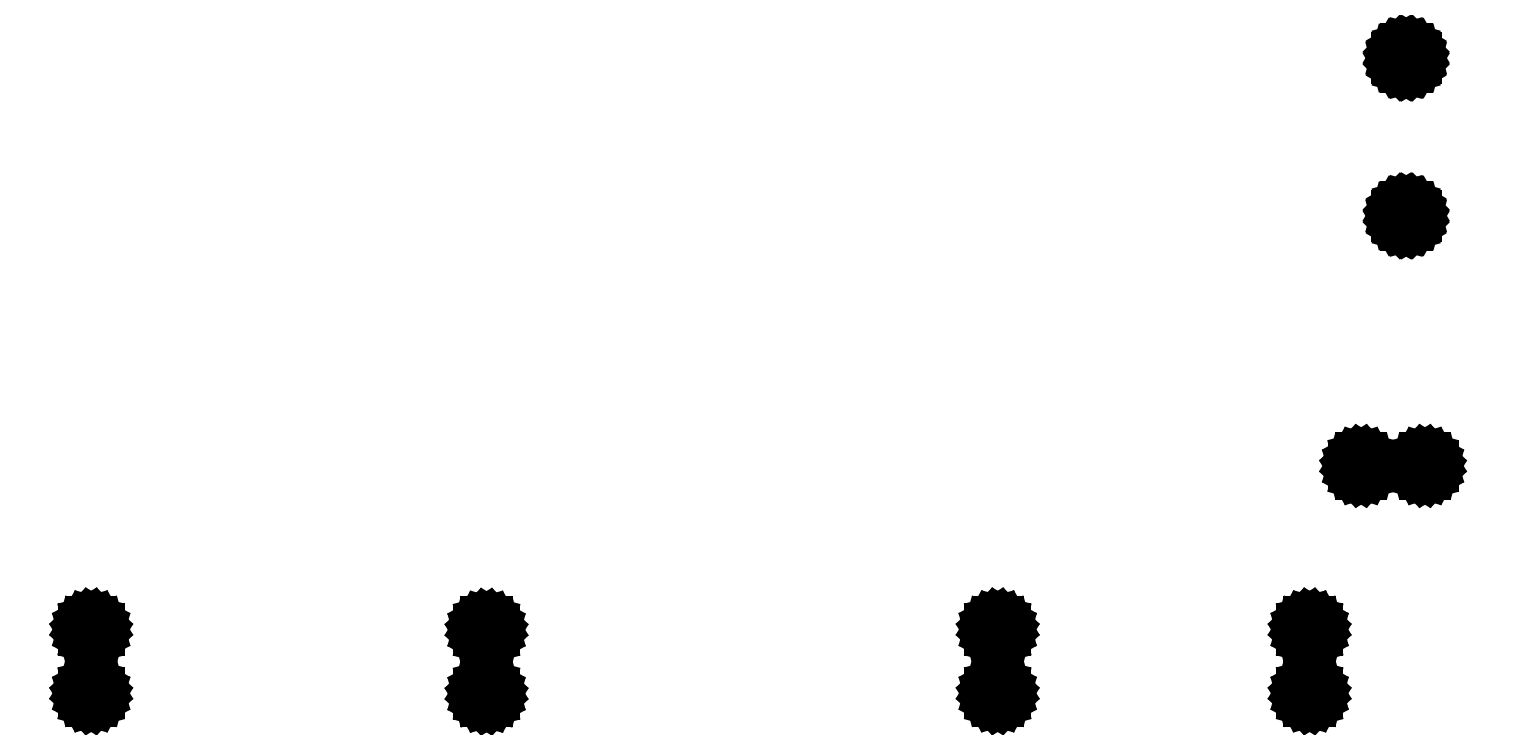
<metadata>
{"format":"dxf","ext":"dxf","renderer":"ezdxf+matplotlib","layout":"modelspace","background":"white","min_lineweight":24,"dpi":150}
</metadata>
<code>
0
SECTION
2
ENTITIES
0
LINE
8
BLACK
10
209.5
20
-127.2
11
209.6
21
-127.3
0
LINE
8
BLACK
10
209.6
20
-127.3
11
209.6
21
-127.4
0
LINE
8
BLACK
10
209.6
20
-127.4
11
209.7
21
-127.4
0
LINE
8
BLACK
10
209.7
20
-127.4
11
209.7
21
-127.5
0
LINE
8
BLACK
10
209.7
20
-127.5
11
209.7
21
-127.6
0
LINE
8
BLACK
10
209.7
20
-127.6
11
209.7
21
-127.7
0
LINE
8
BLACK
10
209.7
20
-127.7
11
209.6
21
-127.8
0
LINE
8
BLACK
10
209.6
20
-127.8
11
209.6
21
-127.9
0
LINE
8
BLACK
10
209.6
20
-127.9
11
209.5
21
-127.9
0
LINE
8
BLACK
10
209.5
20
-127.9
11
209.4
21
-128
0
LINE
8
BLACK
10
209.4
20
-128
11
209.3
21
-128
0
LINE
8
BLACK
10
209.3
20
-128
11
209.2
21
-127.9
0
LINE
8
BLACK
10
209.2
20
-127.9
11
209.1
21
-127.9
0
LINE
8
BLACK
10
209.1
20
-127.9
11
209
21
-127.8
0
LINE
8
BLACK
10
209
20
-127.8
11
209
21
-127.7
0
LINE
8
BLACK
10
209
20
-127.7
11
209
21
-127.6
0
LINE
8
BLACK
10
209
20
-127.6
11
209
21
-127.5
0
LINE
8
BLACK
10
209
20
-127.5
11
209
21
-127.4
0
LINE
8
BLACK
10
209
20
-127.4
11
209
21
-127.4
0
LINE
8
BLACK
10
209
20
-127.4
11
209.1
21
-127.3
0
LINE
8
BLACK
10
209.1
20
-127.3
11
209.2
21
-127.2
0
LINE
8
BLACK
10
209.2
20
-127.2
11
209.3
21
-127.2
0
LINE
8
BLACK
10
209.3
20
-127.2
11
209.4
21
-127.2
0
LINE
8
BLACK
10
209.4
20
-127.2
11
209.5
21
-127.2
0
LINE
8
BLACK
10
192.4
20
-127.2
11
192.5
21
-127.3
0
LINE
8
BLACK
10
192.5
20
-127.3
11
192.6
21
-127.3
0
LINE
8
BLACK
10
192.6
20
-127.3
11
192.6
21
-127.4
0
LINE
8
BLACK
10
192.6
20
-127.4
11
192.7
21
-127.5
0
LINE
8
BLACK
10
192.7
20
-127.5
11
192.7
21
-127.6
0
LINE
8
BLACK
10
192.7
20
-127.6
11
192.6
21
-127.7
0
LINE
8
BLACK
10
192.6
20
-127.7
11
192.6
21
-127.8
0
LINE
8
BLACK
10
192.6
20
-127.8
11
192.5
21
-127.9
0
LINE
8
BLACK
10
192.5
20
-127.9
11
192.4
21
-127.9
0
LINE
8
BLACK
10
192.4
20
-127.9
11
192.3
21
-127.9
0
LINE
8
BLACK
10
192.3
20
-127.9
11
192.3
21
-127.9
0
LINE
8
BLACK
10
192.3
20
-127.9
11
192.2
21
-127.9
0
LINE
8
BLACK
10
192.2
20
-127.9
11
192.1
21
-127.9
0
LINE
8
BLACK
10
192.1
20
-127.9
11
192
21
-127.8
0
LINE
8
BLACK
10
192
20
-127.8
11
192
21
-127.7
0
LINE
8
BLACK
10
192
20
-127.7
11
191.9
21
-127.6
0
LINE
8
BLACK
10
191.9
20
-127.6
11
191.9
21
-127.5
0
LINE
8
BLACK
10
191.9
20
-127.5
11
192
21
-127.4
0
LINE
8
BLACK
10
192
20
-127.4
11
192
21
-127.3
0
LINE
8
BLACK
10
192
20
-127.3
11
192.1
21
-127.3
0
LINE
8
BLACK
10
192.1
20
-127.3
11
192.2
21
-127.2
0
LINE
8
BLACK
10
192.2
20
-127.2
11
192.3
21
-127.2
0
LINE
8
BLACK
10
192.3
20
-127.2
11
192.3
21
-127.2
0
LINE
8
BLACK
10
192.3
20
-127.2
11
192.4
21
-127.2
0
LINE
8
BLACK
10
231.5
20
-127.2
11
231.6
21
-127.3
0
LINE
8
BLACK
10
231.6
20
-127.3
11
231.7
21
-127.3
0
LINE
8
BLACK
10
231.7
20
-127.3
11
231.7
21
-127.4
0
LINE
8
BLACK
10
231.7
20
-127.4
11
231.7
21
-127.5
0
LINE
8
BLACK
10
231.7
20
-127.5
11
231.7
21
-127.6
0
LINE
8
BLACK
10
231.7
20
-127.6
11
231.7
21
-127.7
0
LINE
8
BLACK
10
231.7
20
-127.7
11
231.7
21
-127.8
0
LINE
8
BLACK
10
231.7
20
-127.8
11
231.6
21
-127.9
0
LINE
8
BLACK
10
231.6
20
-127.9
11
231.5
21
-127.9
0
LINE
8
BLACK
10
231.5
20
-127.9
11
231.4
21
-127.9
0
LINE
8
BLACK
10
231.4
20
-127.9
11
231.3
21
-127.9
0
LINE
8
BLACK
10
231.3
20
-127.9
11
231.2
21
-127.9
0
LINE
8
BLACK
10
231.2
20
-127.9
11
231.1
21
-127.9
0
LINE
8
BLACK
10
231.1
20
-127.9
11
231.1
21
-127.8
0
LINE
8
BLACK
10
231.1
20
-127.8
11
231
21
-127.7
0
LINE
8
BLACK
10
231
20
-127.7
11
231
21
-127.6
0
LINE
8
BLACK
10
231
20
-127.6
11
231
21
-127.5
0
LINE
8
BLACK
10
231
20
-127.5
11
231
21
-127.4
0
LINE
8
BLACK
10
231
20
-127.4
11
231.1
21
-127.3
0
LINE
8
BLACK
10
231.1
20
-127.3
11
231.1
21
-127.3
0
LINE
8
BLACK
10
231.1
20
-127.3
11
231.2
21
-127.2
0
LINE
8
BLACK
10
231.2
20
-127.2
11
231.3
21
-127.2
0
LINE
8
BLACK
10
231.3
20
-127.2
11
231.4
21
-127.2
0
LINE
8
BLACK
10
231.4
20
-127.2
11
231.5
21
-127.2
0
LINE
8
BLACK
10
244.9
20
-127.2
11
245
21
-127.3
0
LINE
8
BLACK
10
245
20
-127.3
11
245.1
21
-127.3
0
LINE
8
BLACK
10
245.1
20
-127.3
11
245.1
21
-127.4
0
LINE
8
BLACK
10
245.1
20
-127.4
11
245.2
21
-127.5
0
LINE
8
BLACK
10
245.2
20
-127.5
11
245.2
21
-127.6
0
LINE
8
BLACK
10
245.2
20
-127.6
11
245.1
21
-127.7
0
LINE
8
BLACK
10
245.1
20
-127.7
11
245.1
21
-127.8
0
LINE
8
BLACK
10
245.1
20
-127.8
11
245
21
-127.9
0
LINE
8
BLACK
10
245
20
-127.9
11
244.9
21
-127.9
0
LINE
8
BLACK
10
244.9
20
-127.9
11
244.8
21
-127.9
0
LINE
8
BLACK
10
244.8
20
-127.9
11
244.8
21
-127.9
0
LINE
8
BLACK
10
244.8
20
-127.9
11
244.7
21
-127.9
0
LINE
8
BLACK
10
244.7
20
-127.9
11
244.6
21
-127.9
0
LINE
8
BLACK
10
244.6
20
-127.9
11
244.5
21
-127.8
0
LINE
8
BLACK
10
244.5
20
-127.8
11
244.5
21
-127.7
0
LINE
8
BLACK
10
244.5
20
-127.7
11
244.4
21
-127.6
0
LINE
8
BLACK
10
244.4
20
-127.6
11
244.4
21
-127.5
0
LINE
8
BLACK
10
244.4
20
-127.5
11
244.5
21
-127.4
0
LINE
8
BLACK
10
244.5
20
-127.4
11
244.5
21
-127.3
0
LINE
8
BLACK
10
244.5
20
-127.3
11
244.6
21
-127.3
0
LINE
8
BLACK
10
244.6
20
-127.3
11
244.7
21
-127.2
0
LINE
8
BLACK
10
244.7
20
-127.2
11
244.8
21
-127.2
0
LINE
8
BLACK
10
244.8
20
-127.2
11
244.8
21
-127.2
0
LINE
8
BLACK
10
244.8
20
-127.2
11
244.9
21
-127.2
0
LINE
8
BLACK
10
209.5
20
-124.5
11
209.6
21
-124.5
0
LINE
8
BLACK
10
209.6
20
-124.5
11
209.6
21
-124.6
0
LINE
8
BLACK
10
209.6
20
-124.6
11
209.7
21
-124.7
0
LINE
8
BLACK
10
209.7
20
-124.7
11
209.7
21
-124.8
0
LINE
8
BLACK
10
209.7
20
-124.8
11
209.7
21
-124.9
0
LINE
8
BLACK
10
209.7
20
-124.9
11
209.7
21
-125
0
LINE
8
BLACK
10
209.7
20
-125
11
209.6
21
-125.1
0
LINE
8
BLACK
10
209.6
20
-125.1
11
209.6
21
-125.1
0
LINE
8
BLACK
10
209.6
20
-125.1
11
209.5
21
-125.2
0
LINE
8
BLACK
10
209.5
20
-125.2
11
209.4
21
-125.2
0
LINE
8
BLACK
10
209.4
20
-125.2
11
209.3
21
-125.2
0
LINE
8
BLACK
10
209.3
20
-125.2
11
209.2
21
-125.2
0
LINE
8
BLACK
10
209.2
20
-125.2
11
209.1
21
-125.1
0
LINE
8
BLACK
10
209.1
20
-125.1
11
209
21
-125.1
0
LINE
8
BLACK
10
209
20
-125.1
11
209
21
-125
0
LINE
8
BLACK
10
209
20
-125
11
209
21
-124.9
0
LINE
8
BLACK
10
209
20
-124.9
11
209
21
-124.8
0
LINE
8
BLACK
10
209
20
-124.8
11
209
21
-124.7
0
LINE
8
BLACK
10
209
20
-124.7
11
209
21
-124.6
0
LINE
8
BLACK
10
209
20
-124.6
11
209.1
21
-124.5
0
LINE
8
BLACK
10
209.1
20
-124.5
11
209.2
21
-124.5
0
LINE
8
BLACK
10
209.2
20
-124.5
11
209.3
21
-124.5
0
LINE
8
BLACK
10
209.3
20
-124.5
11
209.4
21
-124.5
0
LINE
8
BLACK
10
209.4
20
-124.5
11
209.5
21
-124.5
0
LINE
8
BLACK
10
192.4
20
-124.5
11
192.5
21
-124.5
0
LINE
8
BLACK
10
192.5
20
-124.5
11
192.6
21
-124.6
0
LINE
8
BLACK
10
192.6
20
-124.6
11
192.6
21
-124.7
0
LINE
8
BLACK
10
192.6
20
-124.7
11
192.7
21
-124.8
0
LINE
8
BLACK
10
192.7
20
-124.8
11
192.7
21
-124.9
0
LINE
8
BLACK
10
192.7
20
-124.9
11
192.6
21
-125
0
LINE
8
BLACK
10
192.6
20
-125
11
192.6
21
-125
0
LINE
8
BLACK
10
192.6
20
-125
11
192.5
21
-125.1
0
LINE
8
BLACK
10
192.5
20
-125.1
11
192.4
21
-125.2
0
LINE
8
BLACK
10
192.4
20
-125.2
11
192.3
21
-125.2
0
LINE
8
BLACK
10
192.3
20
-125.2
11
192.3
21
-125.2
0
LINE
8
BLACK
10
192.3
20
-125.2
11
192.2
21
-125.2
0
LINE
8
BLACK
10
192.2
20
-125.2
11
192.1
21
-125.1
0
LINE
8
BLACK
10
192.1
20
-125.1
11
192
21
-125
0
LINE
8
BLACK
10
192
20
-125
11
192
21
-125
0
LINE
8
BLACK
10
192
20
-125
11
191.9
21
-124.9
0
LINE
8
BLACK
10
191.9
20
-124.9
11
191.9
21
-124.8
0
LINE
8
BLACK
10
191.9
20
-124.8
11
192
21
-124.7
0
LINE
8
BLACK
10
192
20
-124.7
11
192
21
-124.6
0
LINE
8
BLACK
10
192
20
-124.6
11
192.1
21
-124.5
0
LINE
8
BLACK
10
192.1
20
-124.5
11
192.2
21
-124.5
0
LINE
8
BLACK
10
192.2
20
-124.5
11
192.3
21
-124.4
0
LINE
8
BLACK
10
192.3
20
-124.4
11
192.3
21
-124.4
0
LINE
8
BLACK
10
192.3
20
-124.4
11
192.4
21
-124.5
0
LINE
8
BLACK
10
231.5
20
-124.5
11
231.6
21
-124.5
0
LINE
8
BLACK
10
231.6
20
-124.5
11
231.7
21
-124.6
0
LINE
8
BLACK
10
231.7
20
-124.6
11
231.7
21
-124.7
0
LINE
8
BLACK
10
231.7
20
-124.7
11
231.7
21
-124.8
0
LINE
8
BLACK
10
231.7
20
-124.8
11
231.7
21
-124.9
0
LINE
8
BLACK
10
231.7
20
-124.9
11
231.7
21
-125
0
LINE
8
BLACK
10
231.7
20
-125
11
231.7
21
-125
0
LINE
8
BLACK
10
231.7
20
-125
11
231.6
21
-125.1
0
LINE
8
BLACK
10
231.6
20
-125.1
11
231.5
21
-125.2
0
LINE
8
BLACK
10
231.5
20
-125.2
11
231.4
21
-125.2
0
LINE
8
BLACK
10
231.4
20
-125.2
11
231.3
21
-125.2
0
LINE
8
BLACK
10
231.3
20
-125.2
11
231.2
21
-125.2
0
LINE
8
BLACK
10
231.2
20
-125.2
11
231.1
21
-125.1
0
LINE
8
BLACK
10
231.1
20
-125.1
11
231.1
21
-125
0
LINE
8
BLACK
10
231.1
20
-125
11
231
21
-125
0
LINE
8
BLACK
10
231
20
-125
11
231
21
-124.9
0
LINE
8
BLACK
10
231
20
-124.9
11
231
21
-124.8
0
LINE
8
BLACK
10
231
20
-124.8
11
231
21
-124.7
0
LINE
8
BLACK
10
231
20
-124.7
11
231.1
21
-124.6
0
LINE
8
BLACK
10
231.1
20
-124.6
11
231.1
21
-124.5
0
LINE
8
BLACK
10
231.1
20
-124.5
11
231.2
21
-124.5
0
LINE
8
BLACK
10
231.2
20
-124.5
11
231.3
21
-124.4
0
LINE
8
BLACK
10
231.3
20
-124.4
11
231.4
21
-124.4
0
LINE
8
BLACK
10
231.4
20
-124.4
11
231.5
21
-124.5
0
LINE
8
BLACK
10
244.9
20
-124.5
11
245
21
-124.5
0
LINE
8
BLACK
10
245
20
-124.5
11
245.1
21
-124.6
0
LINE
8
BLACK
10
245.1
20
-124.6
11
245.1
21
-124.7
0
LINE
8
BLACK
10
245.1
20
-124.7
11
245.2
21
-124.8
0
LINE
8
BLACK
10
245.2
20
-124.8
11
245.2
21
-124.9
0
LINE
8
BLACK
10
245.2
20
-124.9
11
245.1
21
-125
0
LINE
8
BLACK
10
245.1
20
-125
11
245.1
21
-125
0
LINE
8
BLACK
10
245.1
20
-125
11
245
21
-125.1
0
LINE
8
BLACK
10
245
20
-125.1
11
244.9
21
-125.2
0
LINE
8
BLACK
10
244.9
20
-125.2
11
244.8
21
-125.2
0
LINE
8
BLACK
10
244.8
20
-125.2
11
244.8
21
-125.2
0
LINE
8
BLACK
10
244.8
20
-125.2
11
244.7
21
-125.2
0
LINE
8
BLACK
10
244.7
20
-125.2
11
244.6
21
-125.1
0
LINE
8
BLACK
10
244.6
20
-125.1
11
244.5
21
-125
0
LINE
8
BLACK
10
244.5
20
-125
11
244.5
21
-125
0
LINE
8
BLACK
10
244.5
20
-125
11
244.4
21
-124.9
0
LINE
8
BLACK
10
244.4
20
-124.9
11
244.4
21
-124.8
0
LINE
8
BLACK
10
244.4
20
-124.8
11
244.5
21
-124.7
0
LINE
8
BLACK
10
244.5
20
-124.7
11
244.5
21
-124.6
0
LINE
8
BLACK
10
244.5
20
-124.6
11
244.6
21
-124.5
0
LINE
8
BLACK
10
244.6
20
-124.5
11
244.7
21
-124.5
0
LINE
8
BLACK
10
244.7
20
-124.5
11
244.8
21
-124.4
0
LINE
8
BLACK
10
244.8
20
-124.4
11
244.8
21
-124.4
0
LINE
8
BLACK
10
244.8
20
-124.4
11
244.9
21
-124.5
0
LINE
8
BLACK
10
247.2
20
-117.4
11
247.2
21
-117.5
0
LINE
8
BLACK
10
247.2
20
-117.5
11
247.3
21
-117.5
0
LINE
8
BLACK
10
247.3
20
-117.5
11
247.4
21
-117.6
0
LINE
8
BLACK
10
247.4
20
-117.6
11
247.4
21
-117.7
0
LINE
8
BLACK
10
247.4
20
-117.7
11
247.4
21
-117.8
0
LINE
8
BLACK
10
247.4
20
-117.8
11
247.4
21
-117.9
0
LINE
8
BLACK
10
247.4
20
-117.9
11
247.3
21
-118
0
LINE
8
BLACK
10
247.3
20
-118
11
247.2
21
-118.1
0
LINE
8
BLACK
10
247.2
20
-118.1
11
247.2
21
-118.1
0
LINE
8
BLACK
10
247.2
20
-118.1
11
247.1
21
-118.1
0
LINE
8
BLACK
10
247.1
20
-118.1
11
247
21
-118.1
0
LINE
8
BLACK
10
247
20
-118.1
11
246.9
21
-118.1
0
LINE
8
BLACK
10
246.9
20
-118.1
11
246.8
21
-118.1
0
LINE
8
BLACK
10
246.8
20
-118.1
11
246.7
21
-118
0
LINE
8
BLACK
10
246.7
20
-118
11
246.7
21
-117.9
0
LINE
8
BLACK
10
246.7
20
-117.9
11
246.6
21
-117.8
0
LINE
8
BLACK
10
246.6
20
-117.8
11
246.6
21
-117.7
0
LINE
8
BLACK
10
246.6
20
-117.7
11
246.7
21
-117.6
0
LINE
8
BLACK
10
246.7
20
-117.6
11
246.7
21
-117.5
0
LINE
8
BLACK
10
246.7
20
-117.5
11
246.8
21
-117.5
0
LINE
8
BLACK
10
246.8
20
-117.5
11
246.9
21
-117.4
0
LINE
8
BLACK
10
246.9
20
-117.4
11
247
21
-117.4
0
LINE
8
BLACK
10
247
20
-117.4
11
247.1
21
-117.4
0
LINE
8
BLACK
10
247.1
20
-117.4
11
247.2
21
-117.4
0
LINE
8
BLACK
10
249.9
20
-117.4
11
250
21
-117.5
0
LINE
8
BLACK
10
250
20
-117.5
11
250.1
21
-117.5
0
LINE
8
BLACK
10
250.1
20
-117.5
11
250.1
21
-117.6
0
LINE
8
BLACK
10
250.1
20
-117.6
11
250.1
21
-117.7
0
LINE
8
BLACK
10
250.1
20
-117.7
11
250.1
21
-117.8
0
LINE
8
BLACK
10
250.1
20
-117.8
11
250.1
21
-117.9
0
LINE
8
BLACK
10
250.1
20
-117.9
11
250.1
21
-118
0
LINE
8
BLACK
10
250.1
20
-118
11
250
21
-118.1
0
LINE
8
BLACK
10
250
20
-118.1
11
249.9
21
-118.1
0
LINE
8
BLACK
10
249.9
20
-118.1
11
249.8
21
-118.1
0
LINE
8
BLACK
10
249.8
20
-118.1
11
249.7
21
-118.1
0
LINE
8
BLACK
10
249.7
20
-118.1
11
249.6
21
-118.1
0
LINE
8
BLACK
10
249.6
20
-118.1
11
249.5
21
-118.1
0
LINE
8
BLACK
10
249.5
20
-118.1
11
249.5
21
-118
0
LINE
8
BLACK
10
249.5
20
-118
11
249.4
21
-117.9
0
LINE
8
BLACK
10
249.4
20
-117.9
11
249.4
21
-117.8
0
LINE
8
BLACK
10
249.4
20
-117.8
11
249.4
21
-117.7
0
LINE
8
BLACK
10
249.4
20
-117.7
11
249.4
21
-117.6
0
LINE
8
BLACK
10
249.4
20
-117.6
11
249.5
21
-117.5
0
LINE
8
BLACK
10
249.5
20
-117.5
11
249.5
21
-117.5
0
LINE
8
BLACK
10
249.5
20
-117.5
11
249.6
21
-117.4
0
LINE
8
BLACK
10
249.6
20
-117.4
11
249.7
21
-117.4
0
LINE
8
BLACK
10
249.7
20
-117.4
11
249.8
21
-117.4
0
LINE
8
BLACK
10
249.8
20
-117.4
11
249.9
21
-117.4
0
LINE
8
BLACK
10
249.1
20
-106.6
11
249.2
21
-106.6
0
LINE
8
BLACK
10
249.2
20
-106.6
11
249.3
21
-106.7
0
LINE
8
BLACK
10
249.3
20
-106.7
11
249.4
21
-106.8
0
LINE
8
BLACK
10
249.4
20
-106.8
11
249.4
21
-106.9
0
LINE
8
BLACK
10
249.4
20
-106.9
11
249.4
21
-107.1
0
LINE
8
BLACK
10
249.4
20
-107.1
11
249.4
21
-107.2
0
LINE
8
BLACK
10
249.4
20
-107.2
11
249.3
21
-107.3
0
LINE
8
BLACK
10
249.3
20
-107.3
11
249.2
21
-107.4
0
LINE
8
BLACK
10
249.2
20
-107.4
11
249.1
21
-107.4
0
LINE
8
BLACK
10
249.1
20
-107.4
11
249
21
-107.4
0
LINE
8
BLACK
10
249
20
-107.4
11
248.9
21
-107.4
0
LINE
8
BLACK
10
248.9
20
-107.4
11
248.8
21
-107.4
0
LINE
8
BLACK
10
248.8
20
-107.4
11
248.7
21
-107.4
0
LINE
8
BLACK
10
248.7
20
-107.4
11
248.6
21
-107.3
0
LINE
8
BLACK
10
248.6
20
-107.3
11
248.5
21
-107.2
0
LINE
8
BLACK
10
248.5
20
-107.2
11
248.5
21
-107.1
0
LINE
8
BLACK
10
248.5
20
-107.1
11
248.5
21
-106.9
0
LINE
8
BLACK
10
248.5
20
-106.9
11
248.5
21
-106.8
0
LINE
8
BLACK
10
248.5
20
-106.8
11
248.6
21
-106.7
0
LINE
8
BLACK
10
248.6
20
-106.7
11
248.7
21
-106.6
0
LINE
8
BLACK
10
248.7
20
-106.6
11
248.8
21
-106.6
0
LINE
8
BLACK
10
248.8
20
-106.6
11
248.9
21
-106.6
0
LINE
8
BLACK
10
248.9
20
-106.6
11
249
21
-106.6
0
LINE
8
BLACK
10
249
20
-106.6
11
249.1
21
-106.6
0
LINE
8
BLACK
10
249.1
20
-99.78
11
249.2
21
-99.84
0
LINE
8
BLACK
10
249.2
20
-99.84
11
249.3
21
-99.93
0
LINE
8
BLACK
10
249.3
20
-99.93
11
249.4
21
-100
0
LINE
8
BLACK
10
249.4
20
-100
11
249.4
21
-100.1
0
LINE
8
BLACK
10
249.4
20
-100.1
11
249.4
21
-100.3
0
LINE
8
BLACK
10
249.4
20
-100.3
11
249.4
21
-100.4
0
LINE
8
BLACK
10
249.4
20
-100.4
11
249.3
21
-100.5
0
LINE
8
BLACK
10
249.3
20
-100.5
11
249.2
21
-100.6
0
LINE
8
BLACK
10
249.2
20
-100.6
11
249.1
21
-100.6
0
LINE
8
BLACK
10
249.1
20
-100.6
11
249
21
-100.6
0
LINE
8
BLACK
10
249
20
-100.6
11
248.9
21
-100.6
0
LINE
8
BLACK
10
248.9
20
-100.6
11
248.8
21
-100.6
0
LINE
8
BLACK
10
248.8
20
-100.6
11
248.7
21
-100.6
0
LINE
8
BLACK
10
248.7
20
-100.6
11
248.6
21
-100.5
0
LINE
8
BLACK
10
248.6
20
-100.5
11
248.5
21
-100.4
0
LINE
8
BLACK
10
248.5
20
-100.4
11
248.5
21
-100.3
0
LINE
8
BLACK
10
248.5
20
-100.3
11
248.5
21
-100.1
0
LINE
8
BLACK
10
248.5
20
-100.1
11
248.5
21
-100
0
LINE
8
BLACK
10
248.5
20
-100
11
248.6
21
-99.93
0
LINE
8
BLACK
10
248.6
20
-99.93
11
248.7
21
-99.84
0
LINE
8
BLACK
10
248.7
20
-99.84
11
248.8
21
-99.78
0
LINE
8
BLACK
10
248.8
20
-99.78
11
248.9
21
-99.75
0
LINE
8
BLACK
10
248.9
20
-99.75
11
249
21
-99.75
0
LINE
8
BLACK
10
249
20
-99.75
11
249.1
21
-99.78
0
ENDSEC
0
EOF

</code>
